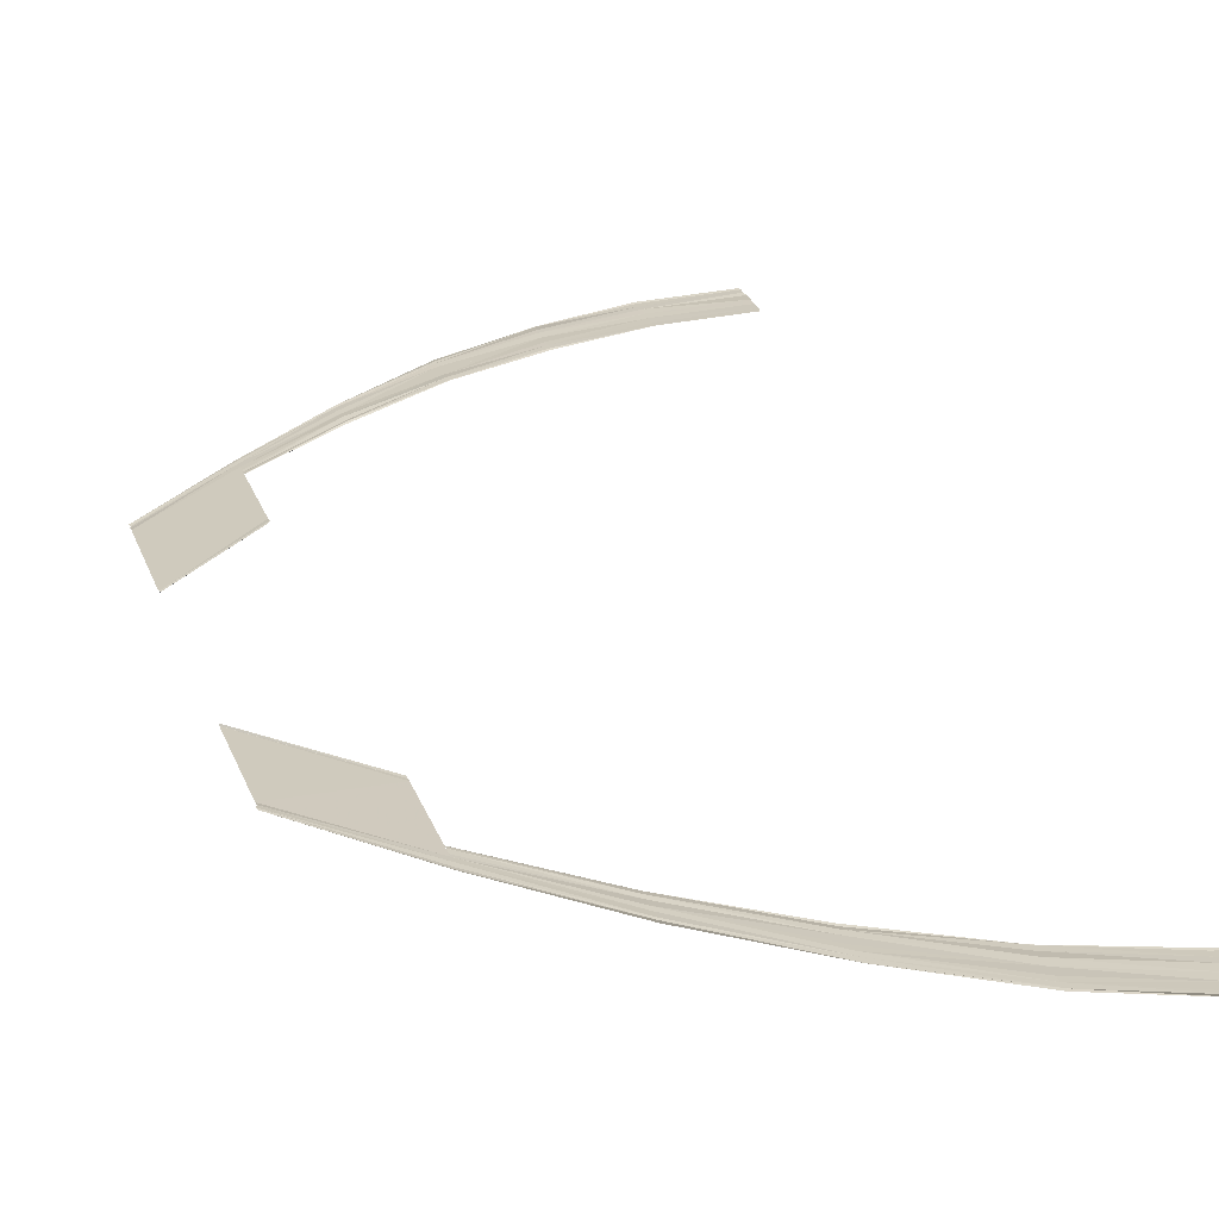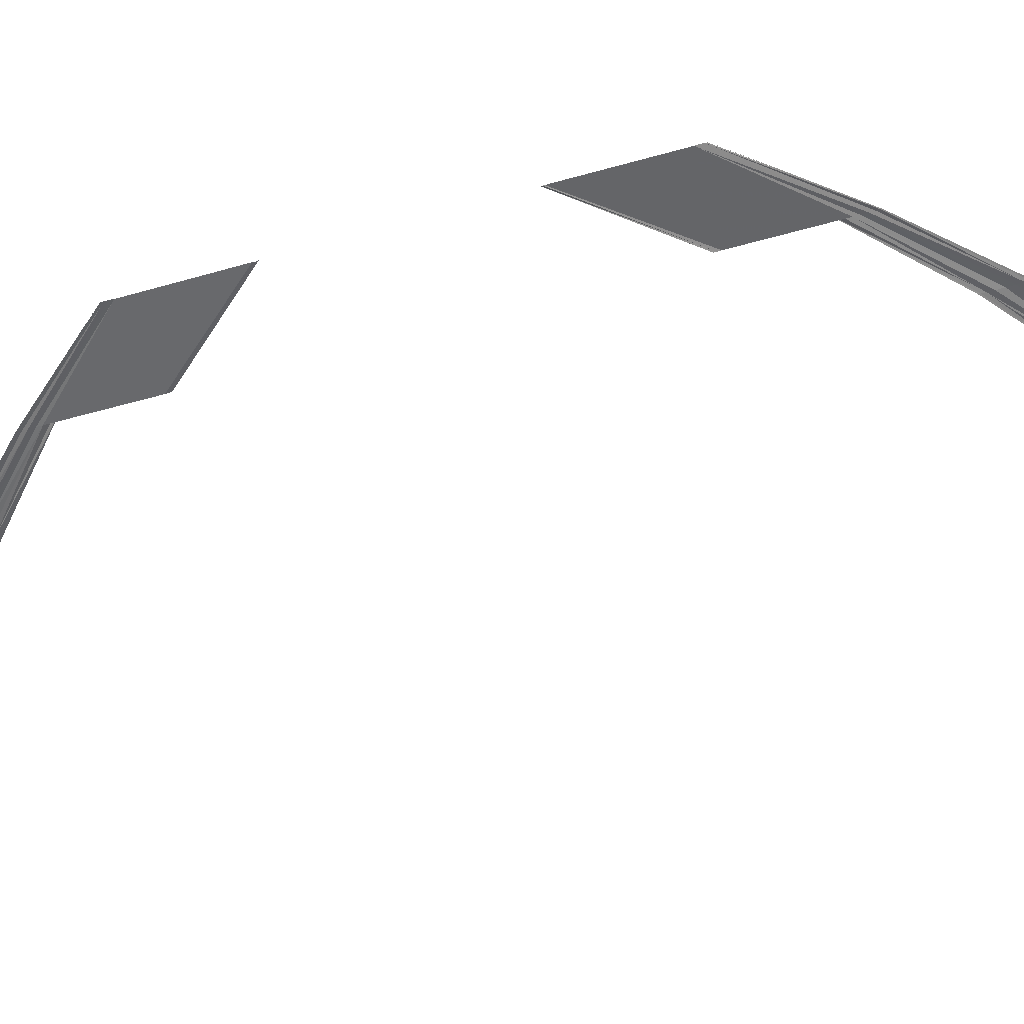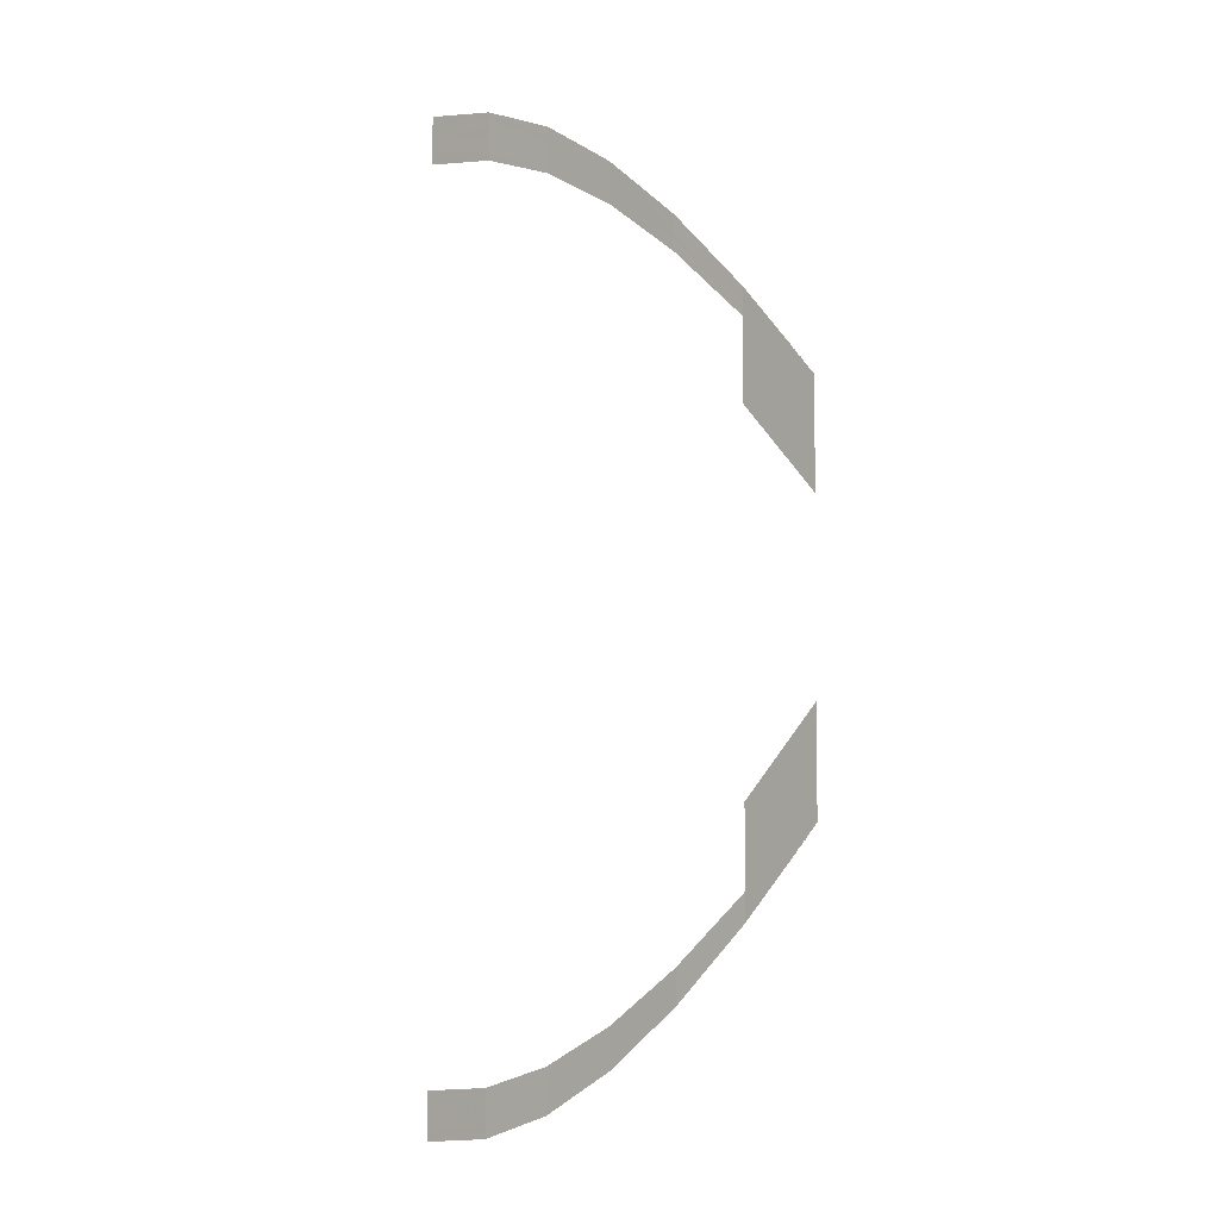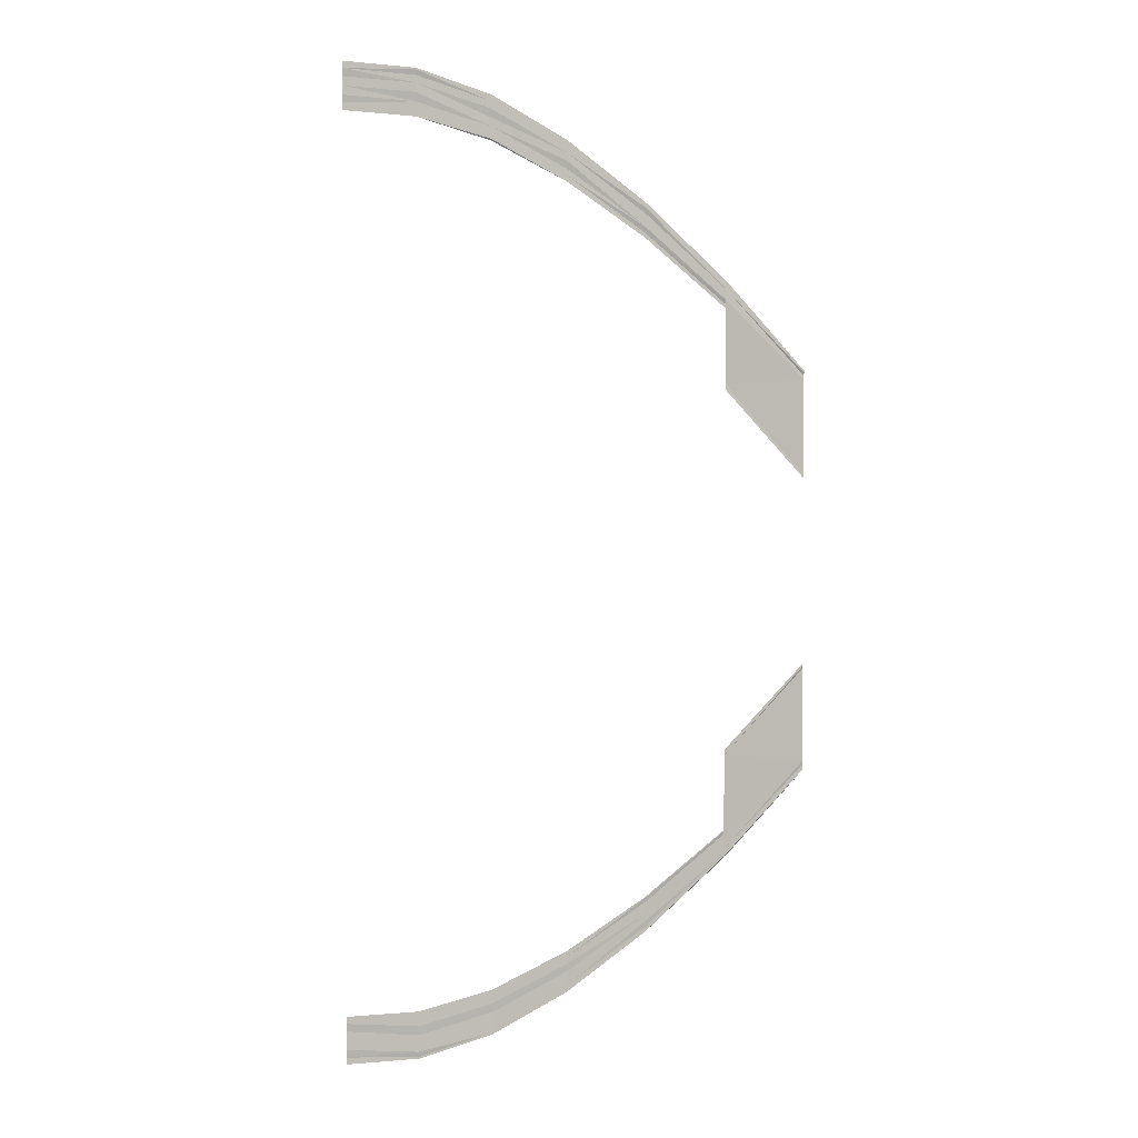
<metadata>
{"format":"obj","ext":"obj","renderer":"f3d","projection":"perspective","resolution":1024,"background":"white","views":[{"elev":23.0,"azim":-15.6,"up":"+Y"},{"elev":-52.6,"azim":-72.8,"up":"+Y"},{"elev":-4.3,"azim":-139.8,"up":"+Z"},{"elev":2.3,"azim":-168.7,"up":"+Z"}]}
</metadata>
<code>
o 22783
v 2161 1881 8.304
v 2161 1881 8.305
v 2161 1881 8.304
v 2161 1881 8.305
v 2161 1881 8.304
v 2161 1881 8.306
v 2161 1881 8.304
v 2161 1881 8.306
v 2161 1881 8.307
v 2161 1881 8.306
v 2161 1881 8.308
v 2161 1881 8.307
v 2161 1881 8.308
v 2161 1881 8.309
v 2161 1881 8.308
v 2161 1881 8.31
v 2161 1881 8.309
v 2161 1881 8.31
v 2161 1881 8.31
v 2161 1881 8.311
v 2161 1881 8.311
v 2161 1881 8.31
v 2161 1881 8.304
v 2161 1881 8.305
v 2161 1881 8.304
v 2161 1881 8.304
v 2161 1881 8.305
v 2161 1881 8.304
v 2161 1881 8.306
v 2161 1881 8.304
v 2161 1881 8.307
v 2161 1881 8.306
v 2161 1881 8.307
v 2161 1881 8.308
v 2161 1881 8.307
v 2161 1881 8.309
v 2161 1881 8.308
v 2161 1881 8.309
v 2161 1881 8.31
v 2161 1881 8.309
v 2161 1881 8.311
v 2161 1881 8.31
v 2161 1881 8.31
v 2161 1881 8.311
v 2161 1881 8.31
v 2161 1881 8.305
v 2161 1881 8.309
v 2161 1881 8.305
v 2161 1881 8.309
v 2161 1881 8.305
v 2161 1881 8.309
v 2161 1881 8.306
v 2161 1881 8.307
v 2161 1881 8.31
v 2161 1881 8.307
v 2161 1881 8.311
v 2161 1881 8.308
v 2161 1881 8.309
v 2161 1881 8.313
v 2161 1881 8.309
v 2161 1881 8.314
v 2161 1881 8.31
v 2161 1881 8.311
v 2161 1881 8.311
v 2161 1881 8.314
v 2161 1881 8.314
v 2161 1881 8.311
v 2161 1881 8.305
v 2161 1881 8.309
v 2161 1881 8.306
v 2161 1881 8.305
v 2161 1881 8.309
v 2161 1881 8.305
v 2161 1881 8.309
v 2161 1881 8.306
v 2161 1881 8.31
v 2161 1881 8.307
v 2161 1881 8.308
v 2161 1881 8.311
v 2161 1881 8.308
v 2161 1881 8.313
v 2161 1881 8.309
v 2161 1881 8.31
v 2161 1881 8.314
v 2161 1881 8.31
v 2161 1881 8.314
v 2161 1881 8.311
v 2161 1881 8.311
v 2161 1881 8.314
v 2161 1881 8.311
v 2161 1881 8.309
v 2161 1881 8.315
v 2161 1881 8.309
v 2161 1881 8.315
v 2161 1881 8.309
v 2161 1881 8.315
v 2161 1881 8.309
v 2161 1881 8.31
v 2161 1881 8.316
v 2161 1881 8.31
v 2161 1881 8.317
v 2161 1881 8.311
v 2161 1881 8.313
v 2161 1881 8.318
v 2161 1881 8.313
v 2161 1881 8.319
v 2161 1881 8.314
v 2161 1881 8.314
v 2161 1881 8.314
v 2161 1881 8.32
v 2161 1881 8.32
v 2161 1881 8.314
v 2161 1881 8.309
v 2161 1881 8.315
v 2161 1881 8.309
v 2161 1881 8.309
v 2161 1881 8.315
v 2161 1881 8.309
v 2161 1881 8.315
v 2161 1881 8.309
v 2161 1881 8.316
v 2161 1881 8.31
v 2161 1881 8.311
v 2161 1881 8.317
v 2161 1881 8.311
v 2161 1881 8.318
v 2161 1881 8.313
v 2161 1881 8.314
v 2161 1881 8.319
v 2161 1881 8.314
v 2161 1881 8.32
v 2161 1881 8.314
v 2161 1881 8.314
v 2161 1881 8.32
v 2161 1881 8.314
v 2161 1881 8.315
v 2161 1881 8.323
v 2161 1881 8.315
v 2161 1881 8.323
v 2161 1881 8.315
v 2161 1881 8.323
v 2161 1881 8.315
v 2161 1881 8.316
v 2161 1881 8.324
v 2161 1881 8.316
v 2161 1881 8.325
v 2161 1881 8.317
v 2161 1881 8.318
v 2161 1881 8.326
v 2161 1881 8.318
v 2161 1881 8.327
v 2161 1881 8.319
v 2161 1881 8.32
v 2161 1881 8.32
v 2161 1881 8.327
v 2161 1881 8.327
v 2161 1881 8.32
v 2161 1881 8.315
v 2161 1881 8.323
v 2161 1881 8.315
v 2161 1881 8.315
v 2161 1881 8.323
v 2161 1881 8.315
v 2161 1881 8.323
v 2161 1881 8.315
v 2161 1881 8.324
v 2161 1881 8.316
v 2161 1881 8.317
v 2161 1881 8.325
v 2161 1881 8.317
v 2161 1881 8.326
v 2161 1881 8.318
v 2161 1881 8.319
v 2161 1881 8.327
v 2161 1881 8.319
v 2161 1881 8.327
v 2161 1881 8.32
v 2161 1881 8.32
v 2161 1881 8.327
v 2161 1881 8.32
v 2161 1881 8.323
v 2161 1881 8.333
v 2161 1881 8.323
v 2161 1881 8.333
v 2161 1881 8.323
v 2161 1881 8.333
v 2161 1881 8.323
v 2161 1881 8.324
v 2161 1881 8.334
v 2161 1881 8.324
v 2161 1881 8.334
v 2161 1881 8.325
v 2161 1881 8.326
v 2161 1881 8.335
v 2161 1881 8.326
v 2161 1881 8.336
v 2161 1881 8.327
v 2161 1881 8.327
v 2161 1881 8.327
v 2161 1881 8.336
v 2161 1881 8.336
v 2161 1881 8.327
v 2161 1881 8.323
v 2161 1881 8.333
v 2161 1881 8.323
v 2161 1881 8.323
v 2161 1881 8.333
v 2161 1881 8.323
v 2161 1881 8.333
v 2161 1881 8.323
v 2161 1881 8.334
v 2161 1881 8.324
v 2161 1881 8.325
v 2161 1881 8.334
v 2161 1881 8.325
v 2161 1881 8.335
v 2161 1881 8.326
v 2161 1881 8.327
v 2161 1881 8.336
v 2161 1881 8.327
v 2161 1881 8.336
v 2161 1881 8.327
v 2161 1881 8.327
v 2161 1881 8.336
v 2161 1881 8.327
v 2161 1881 8.333
v 2161 1881 8.344
v 2161 1881 8.333
v 2161 1881 8.333
v 2161 1881 8.344
v 2161 1881 8.333
v 2161 1881 8.344
v 2161 1881 8.333
v 2161 1881 8.345
v 2161 1881 8.334
v 2161 1881 8.334
v 2161 1881 8.345
v 2161 1881 8.334
v 2161 1881 8.346
v 2161 1881 8.345
v 2161 1881 8.335
v 2161 1881 8.334
v 2161 1881 8.335
v 2161 1881 8.334
v 2161 1881 8.345
v 2161 1881 8.334
v 2161 1881 8.344
v 2161 1881 8.333
v 2161 1881 8.344
v 2161 1881 8.333
v 2161 1881 8.345
v 2161 1881 8.357
v 2161 1881 8.346
v 2161 1881 8.357
v 2161 1881 8.346
v 2161 1881 8.357
v 2161 1881 8.357
v 2161 1881 8.346
v 2161 1881 8.346
v 2161 1881 8.358
v 2161 1881 8.346
v 2161 1881 8.346
v 2161 1881 8.357
v 2161 1881 8.346
v 2161 1881 8.346
v 2161 1881 8.358
v 2161 1881 8.357
v 2161 1881 8.346
v 2161 1881 8.393
v 2161 1881 8.393
v 2161 1881 8.381
v 2161 1881 8.392
v 2161 1881 8.392
v 2161 1881 8.381
v 2161 1881 8.381
v 2161 1881 8.381
v 2161 1881 8.381
v 2161 1881 8.393
v 2161 1881 8.381
v 2161 1881 8.381
v 2161 1881 8.381
v 2161 1881 8.381
v 2161 1881 8.381
v 2161 1881 8.392
v 2161 1881 8.392
v 2161 1881 8.381
v 2161 1881 8.406
v 2161 1881 8.406
v 2161 1881 8.394
v 2161 1881 8.416
v 2161 1881 8.406
v 2161 1881 8.405
v 2161 1881 8.394
v 2161 1881 8.415
v 2161 1881 8.406
v 2161 1881 8.415
v 2161 1881 8.405
v 2161 1881 8.405
v 2161 1881 8.414
v 2161 1881 8.405
v 2161 1881 8.413
v 2161 1881 8.404
v 2161 1881 8.403
v 2161 1881 8.413
v 2161 1881 8.403
v 2161 1881 8.412
v 2161 1881 8.403
v 2161 1881 8.402
v 2161 1881 8.402
v 2161 1881 8.411
v 2161 1881 8.411
v 2161 1881 8.402
v 2161 1881 8.394
v 2161 1881 8.406
v 2161 1881 8.394
v 2161 1881 8.405
v 2161 1881 8.394
v 2161 1881 8.405
v 2161 1881 8.394
v 2161 1881 8.393
v 2161 1881 8.393
v 2161 1881 8.403
v 2161 1881 8.404
v 2161 1881 8.393
v 2161 1881 8.403
v 2161 1881 8.413
v 2161 1881 8.404
v 2161 1881 8.393
v 2161 1881 8.404
v 2161 1881 8.394
v 2161 1881 8.405
v 2161 1881 8.394
v 2161 1881 8.394
v 2161 1881 8.394
v 2161 1881 8.403
v 2161 1881 8.403
v 2161 1881 8.413
v 2161 1881 8.404
v 2161 1881 8.414
v 2161 1881 8.412
v 2161 1881 8.403
v 2161 1881 8.411
v 2161 1881 8.402
v 2161 1881 8.402
v 2161 1881 8.411
v 2161 1881 8.402
v 2161 1881 8.405
v 2161 1881 8.404
v 2161 1881 8.405
v 2161 1881 8.415
v 2161 1881 8.405
v 2161 1881 8.415
v 2161 1881 8.406
v 2161 1881 8.406
v 2161 1881 8.416
v 2161 1881 8.406
v 2161 1881 8.406
v 2161 1881 8.394
v 2161 1881 8.416
v 2161 1881 8.424
v 2161 1881 8.415
v 2161 1881 8.424
v 2161 1881 8.415
v 2161 1881 8.423
v 2161 1881 8.415
v 2161 1881 8.414
v 2161 1881 8.422
v 2161 1881 8.414
v 2161 1881 8.421
v 2161 1881 8.413
v 2161 1881 8.413
v 2161 1881 8.42
v 2161 1881 8.413
v 2161 1881 8.419
v 2161 1881 8.412
v 2161 1881 8.411
v 2161 1881 8.411
v 2161 1881 8.419
v 2161 1881 8.419
v 2161 1881 8.411
v 2161 1881 8.415
v 2161 1881 8.424
v 2161 1881 8.415
v 2161 1881 8.416
v 2161 1881 8.424
v 2161 1881 8.416
v 2161 1881 8.423
v 2161 1881 8.415
v 2161 1881 8.422
v 2161 1881 8.414
v 2161 1881 8.413
v 2161 1881 8.421
v 2161 1881 8.413
v 2161 1881 8.42
v 2161 1881 8.413
v 2161 1881 8.412
v 2161 1881 8.419
v 2161 1881 8.412
v 2161 1881 8.419
v 2161 1881 8.411
v 2161 1881 8.411
v 2161 1881 8.419
v 2161 1881 8.411
v 2161 1881 8.424
v 2161 1881 8.43
v 2161 1881 8.424
v 2161 1881 8.43
v 2161 1881 8.424
v 2161 1881 8.429
v 2161 1881 8.423
v 2161 1881 8.422
v 2161 1881 8.428
v 2161 1881 8.422
v 2161 1881 8.427
v 2161 1881 8.421
v 2161 1881 8.42
v 2161 1881 8.426
v 2161 1881 8.42
v 2161 1881 8.425
v 2161 1881 8.419
v 2161 1881 8.419
v 2161 1881 8.419
v 2161 1881 8.424
v 2161 1881 8.424
v 2161 1881 8.419
v 2161 1881 8.424
v 2161 1881 8.43
v 2161 1881 8.423
v 2161 1881 8.424
v 2161 1881 8.43
v 2161 1881 8.424
v 2161 1881 8.429
v 2161 1881 8.423
v 2161 1881 8.428
v 2161 1881 8.422
v 2161 1881 8.421
v 2161 1881 8.427
v 2161 1881 8.421
v 2161 1881 8.426
v 2161 1881 8.42
v 2161 1881 8.419
v 2161 1881 8.425
v 2161 1881 8.419
v 2161 1881 8.424
v 2161 1881 8.419
v 2161 1881 8.419
v 2161 1881 8.424
v 2161 1881 8.419
v 2161 1881 8.43
v 2161 1881 8.434
v 2161 1881 8.43
v 2161 1881 8.433
v 2161 1881 8.43
v 2161 1881 8.433
v 2161 1881 8.429
v 2161 1881 8.428
v 2161 1881 8.432
v 2161 1881 8.428
v 2161 1881 8.431
v 2161 1881 8.427
v 2161 1881 8.426
v 2161 1881 8.429
v 2161 1881 8.426
v 2161 1881 8.428
v 2161 1881 8.425
v 2161 1881 8.424
v 2161 1881 8.424
v 2161 1881 8.427
v 2161 1881 8.428
v 2161 1881 8.424
v 2161 1881 8.43
v 2161 1881 8.433
v 2161 1881 8.429
v 2161 1881 8.43
v 2161 1881 8.434
v 2161 1881 8.43
v 2161 1881 8.433
v 2161 1881 8.429
v 2161 1881 8.432
v 2161 1881 8.428
v 2161 1881 8.427
v 2161 1881 8.431
v 2161 1881 8.427
v 2161 1881 8.429
v 2161 1881 8.426
v 2161 1881 8.425
v 2161 1881 8.428
v 2161 1881 8.425
v 2161 1881 8.428
v 2161 1881 8.424
v 2161 1881 8.424
v 2161 1881 8.427
v 2161 1881 8.424
v 2161 1881 8.434
v 2161 1881 8.435
v 2161 1881 8.433
v 2161 1881 8.435
v 2161 1881 8.433
v 2161 1881 8.434
v 2161 1881 8.433
v 2161 1881 8.432
v 2161 1881 8.433
v 2161 1881 8.432
v 2161 1881 8.432
v 2161 1881 8.431
v 2161 1881 8.429
v 2161 1881 8.431
v 2161 1881 8.429
v 2161 1881 8.429
v 2161 1881 8.428
v 2161 1881 8.428
v 2161 1881 8.427
v 2161 1881 8.429
v 2161 1881 8.429
v 2161 1881 8.428
v 2161 1881 8.433
v 2161 1881 8.435
v 2161 1881 8.433
v 2161 1881 8.434
v 2161 1881 8.435
v 2161 1881 8.434
v 2161 1881 8.434
v 2161 1881 8.433
v 2161 1881 8.433
v 2161 1881 8.432
v 2161 1881 8.431
v 2161 1881 8.432
v 2161 1881 8.431
v 2161 1881 8.431
v 2161 1881 8.429
v 2161 1881 8.428
v 2161 1881 8.429
v 2161 1881 8.428
v 2161 1881 8.429
v 2161 1881 8.428
v 2161 1881 8.427
v 2161 1881 8.429
v 2161 1881 8.427
f 1 2 3
f 2 4 5
f 6 4 5
f 7 6 3
f 7 6 8
f 6 9 10
f 11 9 10
f 12 11 8
f 12 11 13
f 11 14 15
f 16 14 15
f 17 16 13
f 17 16 18
f 19 20 18
f 16 21 22
f 20 21 22
f 23 24 25
f 23 24 26
f 24 27 28
f 24 29 30
f 31 29 30
f 32 31 25
f 32 31 33
f 31 34 35
f 36 34 35
f 37 36 33
f 37 36 38
f 36 39 40
f 41 39 40
f 42 41 38
f 42 41 43
f 41 44 45
f 46 47 48
f 47 49 50
f 51 49 50
f 52 51 48
f 52 51 53
f 51 54 55
f 56 54 55
f 57 56 53
f 57 56 58
f 56 59 60
f 61 59 60
f 62 61 58
f 62 61 63
f 64 65 63
f 61 66 67
f 65 66 67
f 68 69 70
f 68 69 71
f 69 72 73
f 69 74 75
f 76 74 75
f 77 76 70
f 77 76 78
f 76 79 80
f 81 79 80
f 82 81 78
f 82 81 83
f 81 84 85
f 86 84 85
f 87 86 83
f 87 86 88
f 86 89 90
f 91 92 93
f 92 94 95
f 96 94 95
f 97 96 93
f 97 96 98
f 96 99 100
f 101 99 100
f 102 101 98
f 102 101 103
f 101 104 105
f 106 104 105
f 107 106 103
f 107 106 108
f 109 110 108
f 106 111 112
f 110 111 112
f 113 114 115
f 113 114 116
f 114 117 118
f 114 119 120
f 121 119 120
f 122 121 115
f 122 121 123
f 121 124 125
f 126 124 125
f 127 126 123
f 127 126 128
f 126 129 130
f 131 129 130
f 132 131 128
f 132 131 133
f 131 134 135
f 136 137 138
f 137 139 140
f 141 139 140
f 142 141 138
f 142 141 143
f 141 144 145
f 146 144 145
f 147 146 143
f 147 146 148
f 146 149 150
f 151 149 150
f 152 151 148
f 152 151 153
f 154 155 153
f 151 156 157
f 155 156 157
f 158 159 160
f 158 159 161
f 159 162 163
f 159 164 165
f 166 164 165
f 167 166 160
f 167 166 168
f 166 169 170
f 171 169 170
f 172 171 168
f 172 171 173
f 171 174 175
f 176 174 175
f 177 176 173
f 177 176 178
f 176 179 180
f 181 182 183
f 182 184 185
f 186 184 185
f 187 186 183
f 187 186 188
f 186 189 190
f 191 189 190
f 192 191 188
f 192 191 193
f 191 194 195
f 196 194 195
f 197 196 193
f 197 196 198
f 199 200 198
f 196 201 202
f 200 201 202
f 203 204 205
f 203 204 206
f 204 207 208
f 204 209 210
f 211 209 210
f 212 211 205
f 212 211 213
f 211 214 215
f 216 214 215
f 217 216 213
f 217 216 218
f 216 219 220
f 221 219 220
f 222 221 218
f 222 221 223
f 221 224 225
f 226 227 228
f 229 230 226
f 229 230 231
f 230 232 233
f 234 232 233
f 235 234 231
f 235 234 236
f 234 237 238
f 239 237 238
f 240 239 241
f 242 240 243
f 242 240 244
f 240 245 246
f 247 245 246
f 248 247 244
f 248 247 228
f 247 249 250
f 251 252 253
f 252 254 255
f 256 257 255
f 258 256 253
f 258 256 259
f 256 260 261
f 262 263 251
f 262 263 264
f 265 266 264
f 263 267 268
f 266 267 268
f 269 270 271
f 272 270 271
f 272 273 274
f 275 272 276
f 275 272 277
f 278 269 279
f 280 278 279
f 281 278 282
f 283 284 282
f 278 285 286
f 284 285 286
f 287 288 289
f 287 290 291
f 292 288 293
f 290 294 295
f 296 294 295
f 297 296 291
f 297 296 298
f 296 299 300
f 301 299 300
f 302 301 298
f 302 301 303
f 301 304 305
f 306 304 305
f 307 306 303
f 307 306 308
f 309 310 308
f 306 311 312
f 310 311 312
f 313 314 315
f 314 316 317
f 318 316 317
f 319 318 315
f 319 318 320
f 321 322 320
f 318 323 324
f 325 323 324
f 325 326 327
f 328 329 321
f 328 329 330
f 329 331 332
f 292 331 332
f 333 292 330
f 333 292 334
f 335 326 336
f 326 337 338
f 339 337 338
f 326 340 341
f 342 340 341
f 343 342 336
f 343 342 344
f 342 345 346
f 347 339 348
f 347 339 349
f 339 350 351
f 352 350 351
f 353 352 349
f 353 352 354
f 352 355 356
f 353 357 358
f 359 360 361
f 360 362 363
f 364 362 363
f 365 364 361
f 365 364 366
f 364 367 368
f 369 367 368
f 370 369 366
f 370 369 371
f 369 372 373
f 374 372 373
f 375 374 371
f 375 374 376
f 377 378 376
f 374 379 380
f 378 379 380
f 381 382 383
f 381 382 384
f 382 385 386
f 382 387 388
f 389 387 388
f 390 389 383
f 390 389 391
f 389 392 393
f 394 392 393
f 395 394 391
f 395 394 396
f 394 397 398
f 399 397 398
f 400 399 396
f 400 399 401
f 399 402 403
f 404 405 406
f 405 407 408
f 409 407 408
f 410 409 406
f 410 409 411
f 409 412 413
f 414 412 413
f 415 414 411
f 415 414 416
f 414 417 418
f 419 417 418
f 420 419 416
f 420 419 421
f 422 423 421
f 419 424 425
f 423 424 425
f 426 427 428
f 426 427 429
f 427 430 431
f 427 432 433
f 434 432 433
f 435 434 428
f 435 434 436
f 434 437 438
f 439 437 438
f 440 439 436
f 440 439 441
f 439 442 443
f 444 442 443
f 445 444 441
f 445 444 446
f 444 447 448
f 449 450 451
f 450 452 453
f 454 452 453
f 455 454 451
f 455 454 456
f 454 457 458
f 459 457 458
f 460 459 456
f 460 459 461
f 459 462 463
f 464 462 463
f 465 464 461
f 465 464 466
f 467 468 466
f 464 469 470
f 468 469 470
f 471 472 473
f 471 472 474
f 472 475 476
f 472 477 478
f 479 477 478
f 480 479 473
f 480 479 481
f 479 482 483
f 484 482 483
f 485 484 481
f 485 484 486
f 484 487 488
f 489 487 488
f 490 489 486
f 490 489 491
f 489 492 493
f 494 495 496
f 495 497 498
f 499 497 498
f 500 499 496
f 500 499 501
f 499 502 503
f 504 502 503
f 505 504 501
f 505 504 506
f 504 507 508
f 509 507 508
f 510 509 506
f 510 509 511
f 512 513 511
f 509 514 515
f 513 514 515
f 516 517 518
f 516 517 519
f 517 520 521
f 517 522 523
f 524 522 523
f 525 524 518
f 525 524 526
f 524 527 528
f 529 527 528
f 530 529 526
f 530 529 531
f 529 532 533
f 534 532 533
f 535 534 531
f 535 534 536
f 534 537 538

</code>
